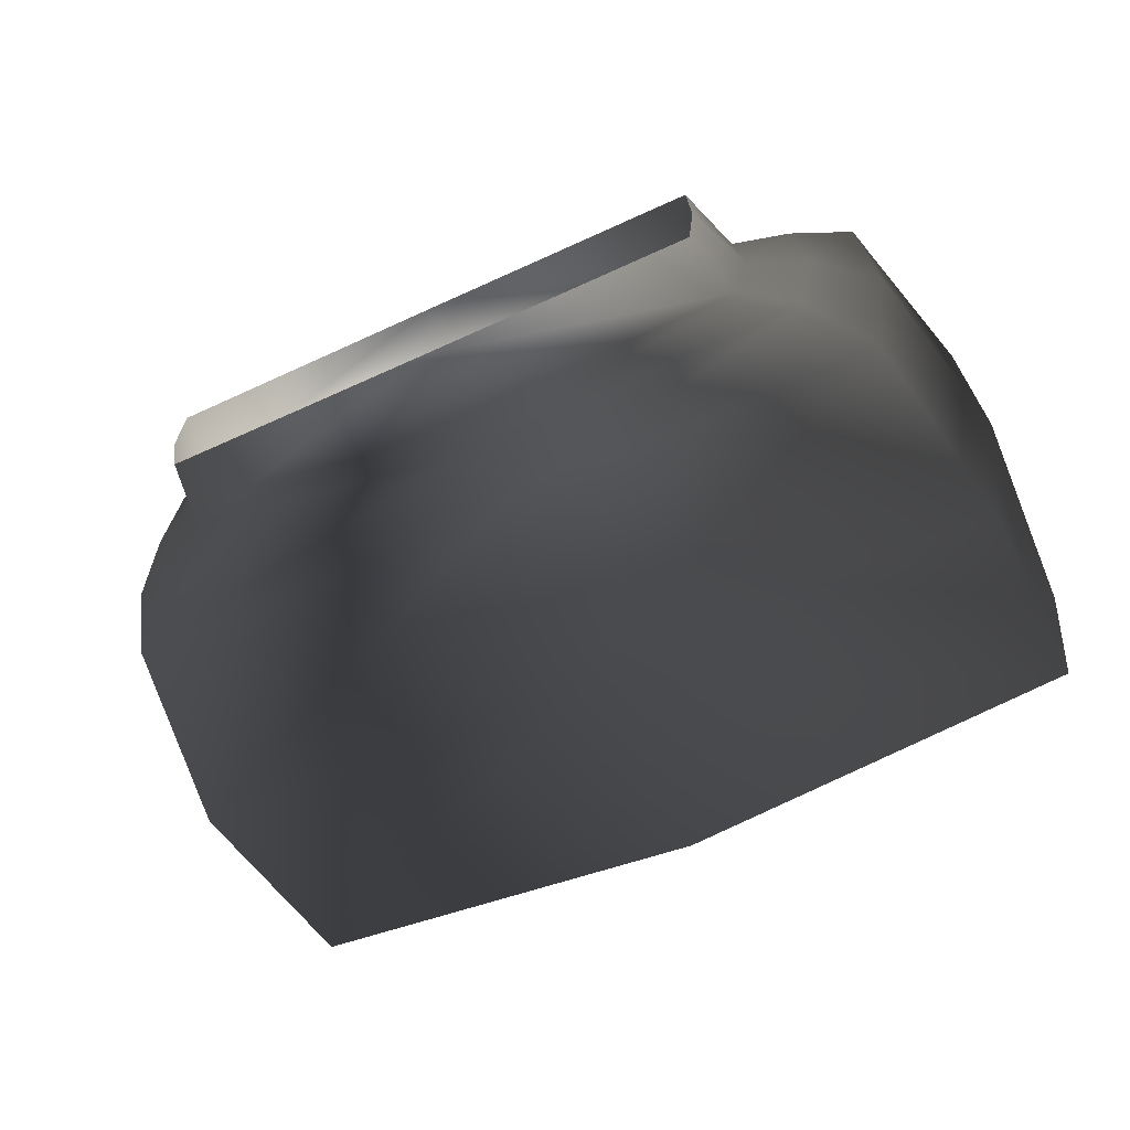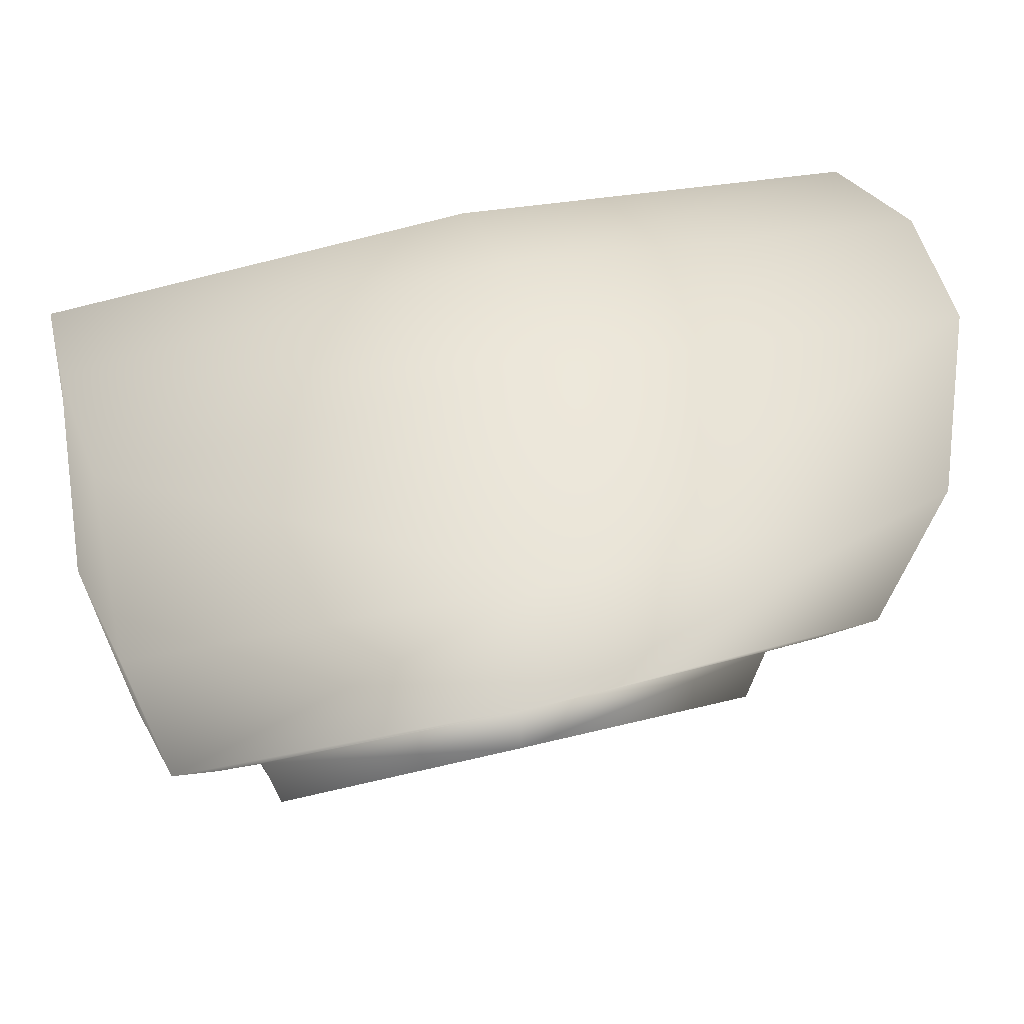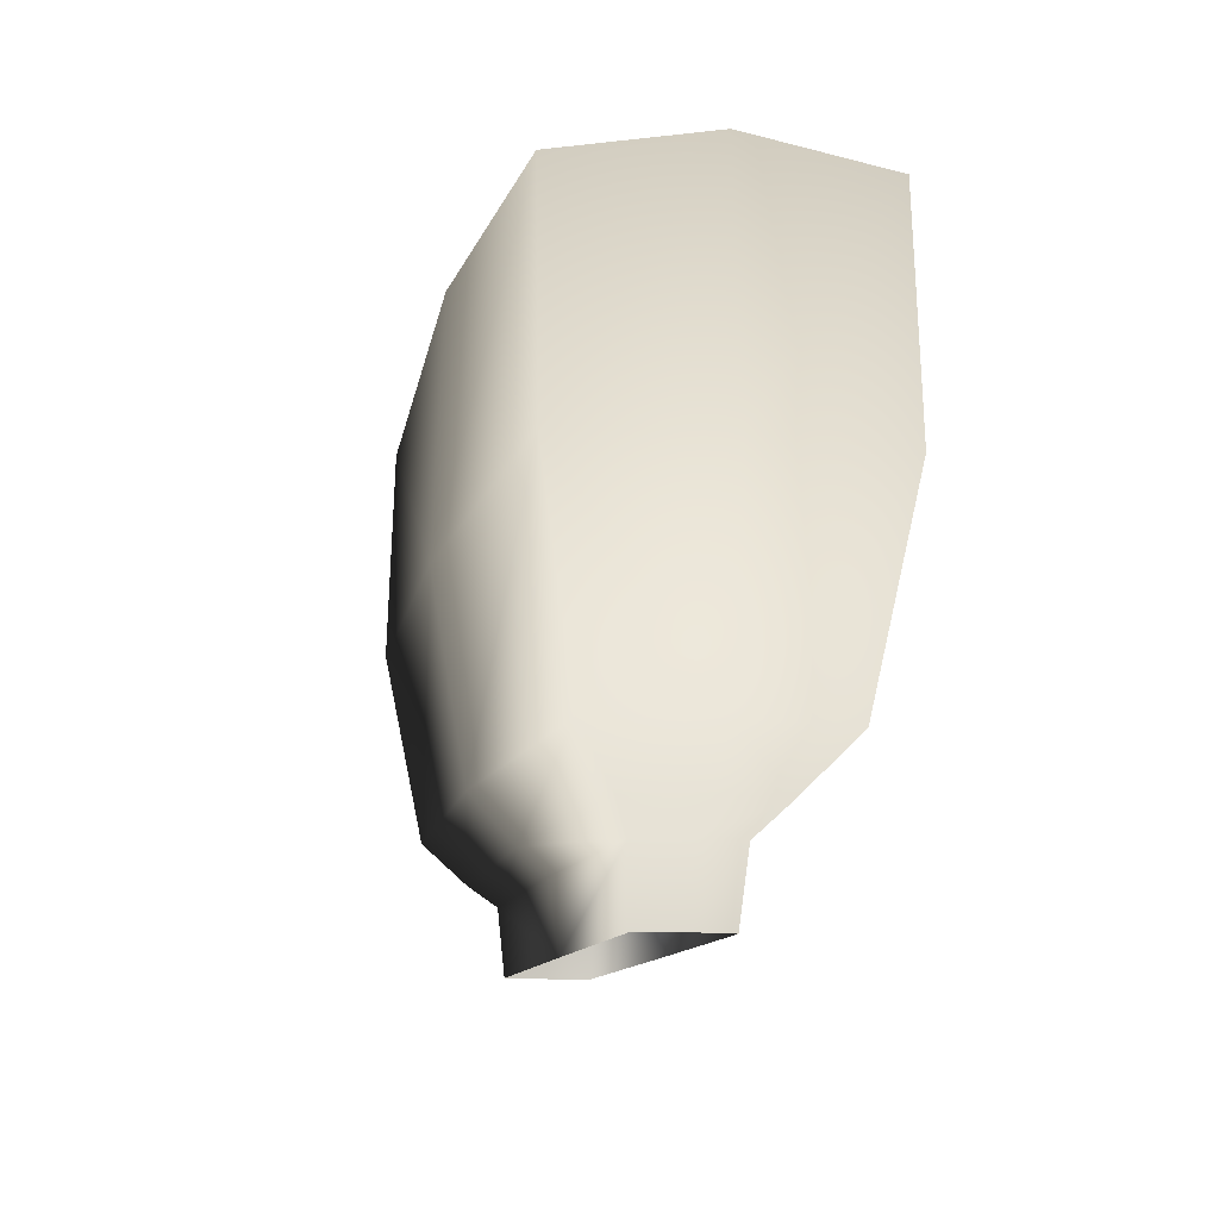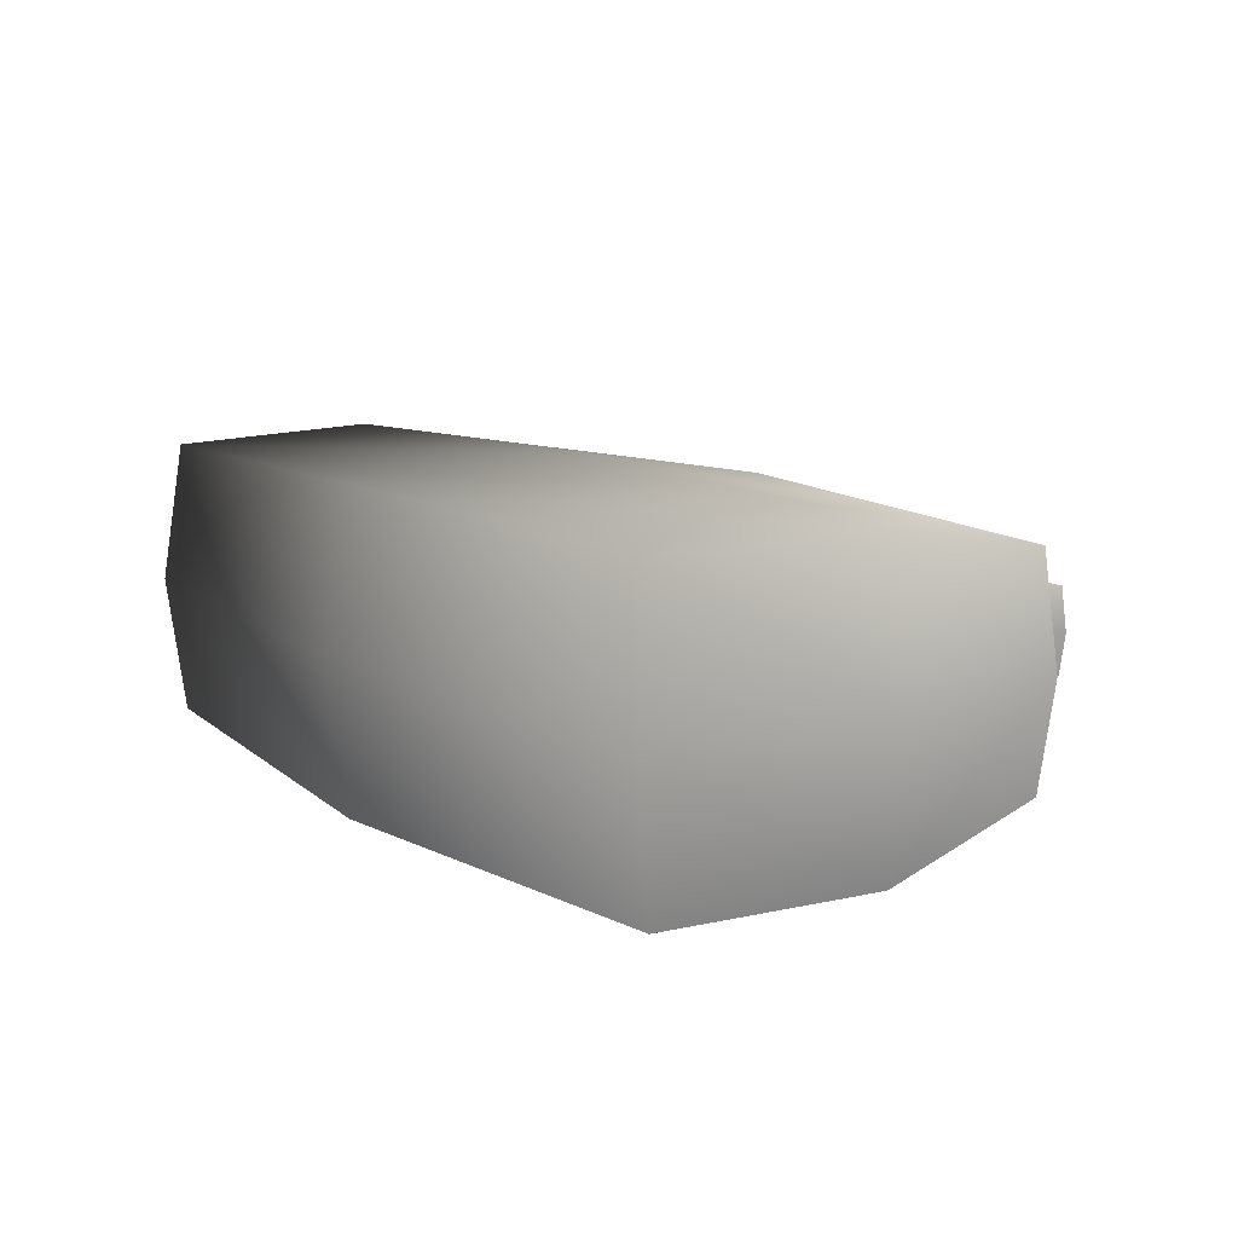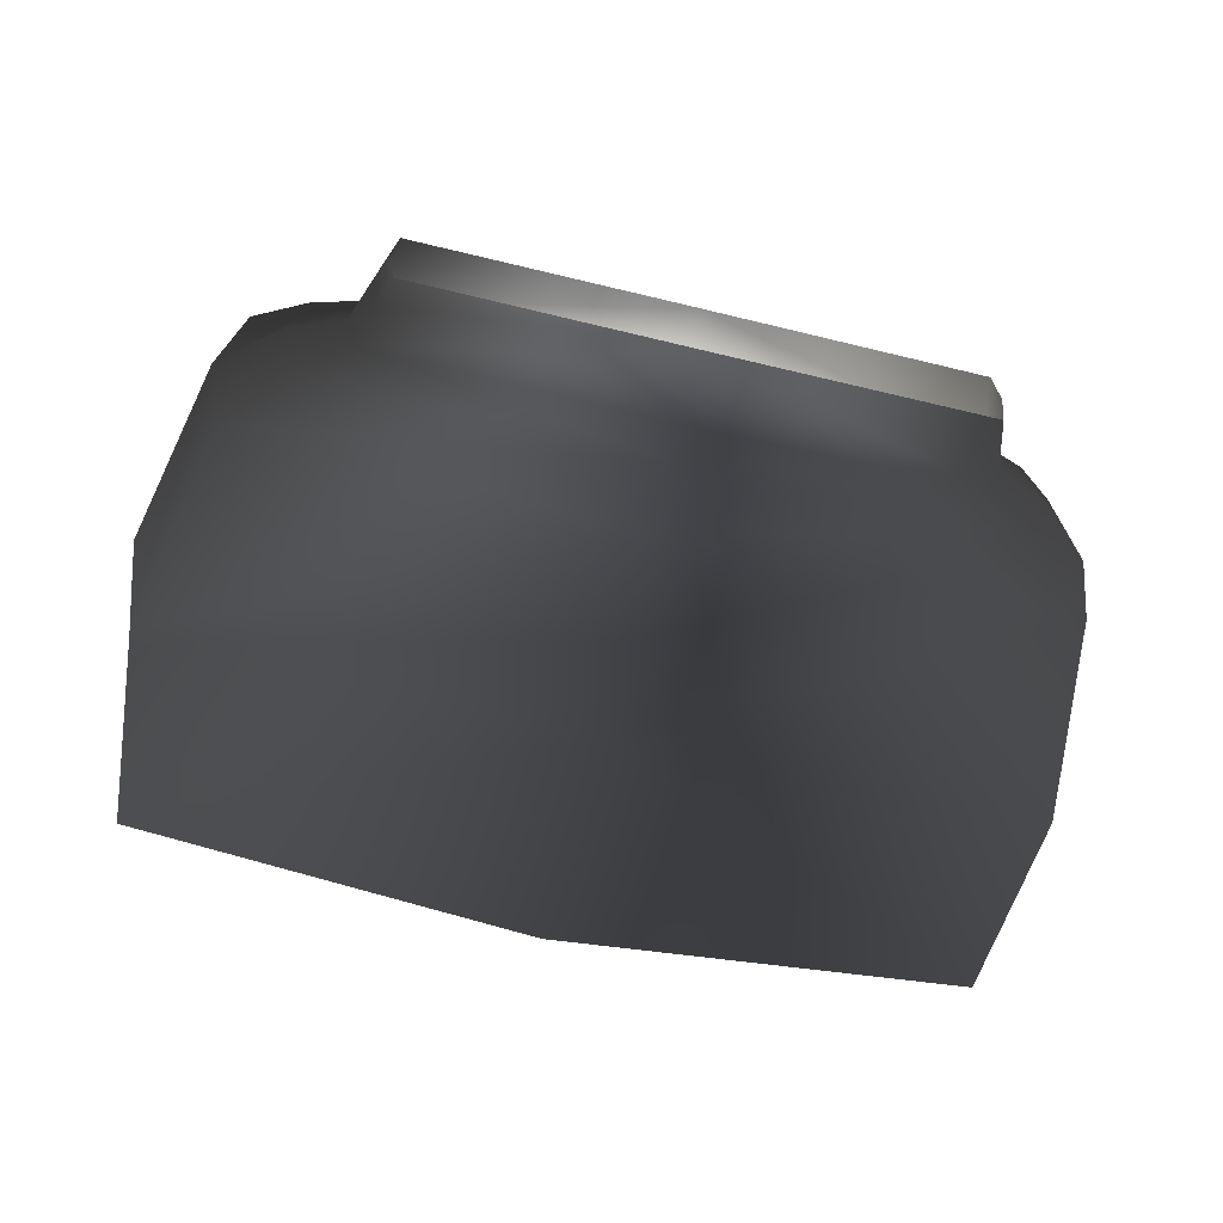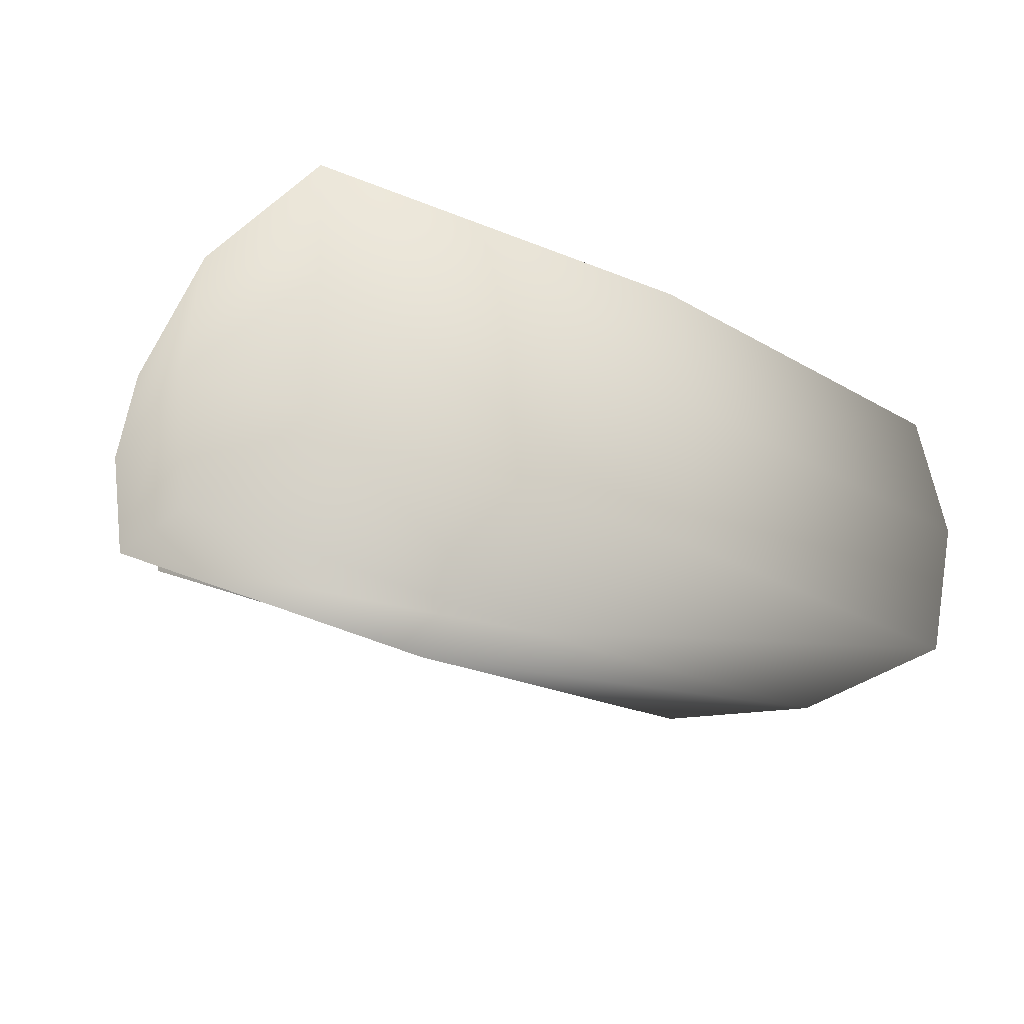
<metadata>
{"format":"obj","ext":"obj","renderer":"f3d","projection":"perspective","resolution":1024,"background":"white","views":[{"elev":-53.8,"azim":-153.4,"up":"+Y"},{"elev":38.5,"azim":-17.7,"up":"+Z"},{"elev":-12.1,"azim":77.8,"up":"+Z"},{"elev":11.4,"azim":55.7,"up":"+Y"},{"elev":-57.7,"azim":165.6,"up":"+Y"},{"elev":-26.9,"azim":-38.5,"up":"+Y"}]}
</metadata>
<code>
v 101.7 -16.18 -0.01508
v -1.56 -16.5 -0.01508
v 108.2 -17.81 25.93
v 101.7 15.56 -0.01508
v 104.4 -0.3146 -0.01508
v 108.2 17.56 25.93
v -1.56 -16.5 -0.01508
v -104.8 -16.18 -0.01508
v -111.3 -17.81 25.93
v 133.9 -0.2526 35.49
v 127.2 -26.05 35.49
v 146.5 -40.93 53.16
v -1.56 -16.5 -0.01508
v -1.557 -20.09 25.93
v 108.2 -17.81 25.93
v -111.3 -17.81 25.93
v -1.557 -20.09 25.93
v -1.56 -16.5 -0.01508
v 154.4 54.07 212
v -1.688 56.07 219.5
v 161.4 54.41 127.9
v -1.688 56.07 219.5
v -1.688 59.98 127.9
v 161.4 54.41 127.9
v -1.688 59.98 127.9
v -1.688 56.07 219.5
v -161.6 51.84 207.8
v -1.688 59.98 127.9
v -161.6 51.84 207.8
v -162.6 54.41 127.9
v -1.688 -56.07 222.4
v -161.6 -51.84 209.1
v -164.2 -3e-06 215.4
v -164.2 -3e-06 215.4
v -1.688 -3e-06 230
v -1.688 -56.07 222.4
v -1.688 -56.07 222.4
v -1.688 -3e-06 230
v 160.4 -3e-06 218.6
v 154.4 -54.07 210
v -1.688 -56.07 222.4
v 160.4 -3e-06 218.6
v -1.688 -3e-06 230
v -164.2 -3e-06 215.4
v -161.6 51.84 207.8
v -1.688 56.07 219.5
v -1.688 -3e-06 230
v -161.6 51.84 207.8
v 154.4 54.07 212
v -1.688 -3e-06 230
v -1.688 56.07 219.5
v 154.4 54.07 212
v 160.4 -3e-06 218.6
v -1.688 -3e-06 230
v -106.7 -0.3146 -0.01508
v -104.8 15.56 -0.01508
v -111.3 17.56 25.93
v -111.3 17.56 25.93
v -115.4 -0.1266 25.93
v -106.7 -0.3146 -0.01508
v -106.7 -0.3146 -0.01508
v -115.4 -0.1266 25.93
v -111.3 -17.81 25.93
v -104.8 -16.18 -0.01508
v -106.7 -0.3146 -0.01508
v -111.3 -17.81 25.93
v -115.4 -0.1266 25.93
v -111.3 17.56 25.93
v -130.4 25.55 35.49
v -130.4 25.55 35.49
v -136.1 -0.2526 35.49
v -115.4 -0.1266 25.93
v -115.4 -0.1266 25.93
v -136.1 -0.2526 35.49
v -130.4 -26.05 35.49
v -111.3 -17.81 25.93
v -115.4 -0.1266 25.93
v -130.4 -26.05 35.49
v 161.4 54.41 127.9
v -1.688 59.98 127.9
v -1.651 47.08 53.16
v -1.651 47.08 53.16
v -1.688 59.98 127.9
v -162.6 54.41 127.9
v 127.2 25.55 35.49
v 146.5 40.89 53.16
v -1.615 29.7 35.49
v 146.5 40.89 53.16
v -1.651 47.08 53.16
v -1.615 29.7 35.49
v -1.615 29.7 35.49
v -1.651 47.08 53.16
v -149.5 40.89 53.16
v -130.4 25.55 35.49
v -1.615 29.7 35.49
v -149.5 40.89 53.16
v 146.5 40.89 53.16
v 161.4 54.41 127.9
v -1.651 47.08 53.16
v -1.651 47.08 53.16
v -162.6 54.41 127.9
v -149.5 40.89 53.16
v -162.6 54.41 127.9
v -161.6 51.84 207.8
v -164.2 -3e-06 215.4
v -164.2 -3e-06 215.4
v -169.5 -3e-06 127.9
v -162.6 54.41 127.9
v -162.6 54.41 127.9
v -169.5 -3e-06 127.9
v -155.9 -0.02151 53.16
v -149.5 40.89 53.16
v -162.6 54.41 127.9
v -155.9 -0.02151 53.16
v -149.5 40.89 53.16
v -155.9 -0.02151 53.16
v -136.1 -0.2526 35.49
v -149.5 40.89 53.16
v -136.1 -0.2526 35.49
v -130.4 25.55 35.49
v -169.5 -3e-06 127.9
v -164.2 -3e-06 215.4
v -161.6 -51.84 209.1
v -162.6 -54.41 127.9
v -169.5 -3e-06 127.9
v -161.6 -51.84 209.1
v -169.5 -3e-06 127.9
v -162.6 -54.41 127.9
v -149.5 -40.93 53.16
v -155.9 -0.02151 53.16
v -169.5 -3e-06 127.9
v -149.5 -40.93 53.16
v -155.9 -0.02151 53.16
v -149.5 -40.93 53.16
v -130.4 -26.05 35.49
v -155.9 -0.02151 53.16
v -130.4 -26.05 35.49
v -136.1 -0.2526 35.49
v -1.615 29.7 35.49
v -130.4 25.55 35.49
v -111.3 17.56 25.93
v -1.557 19.86 25.93
v -1.615 29.7 35.49
v -111.3 17.56 25.93
v 108.2 17.56 25.93
v -1.615 29.7 35.49
v -1.557 19.86 25.93
v 108.2 17.56 25.93
v 127.2 25.55 35.49
v -1.615 29.7 35.49
v -1.56 15.89 -0.01508
v -1.557 19.86 25.93
v -111.3 17.56 25.93
v 108.2 17.56 25.93
v -1.557 19.86 25.93
v -1.56 15.89 -0.01508
v 101.7 15.56 -0.01508
v 108.2 17.56 25.93
v -1.56 15.89 -0.01508
v -1.56 15.89 -0.01508
v -111.3 17.56 25.93
v -104.8 15.56 -0.01508
v 108.2 -17.81 25.93
v 104.4 -0.3146 -0.01508
v 101.7 -16.18 -0.01508
v 108.2 -17.81 25.93
v 113.2 -0.1266 25.93
v 104.4 -0.3146 -0.01508
v 104.4 -0.3146 -0.01508
v 113.2 -0.1266 25.93
v 108.2 17.56 25.93
v 108.2 17.56 25.93
v 113.2 -0.1266 25.93
v 127.2 25.55 35.49
v 160.4 -3e-06 218.6
v 161.4 -54.41 127.9
v 154.4 -54.07 210
v 160.4 -3e-06 218.6
v 169.5 -3e-06 127.9
v 161.4 -54.41 127.9
v 169.5 -3e-06 127.9
v 160.4 -3e-06 218.6
v 154.4 54.07 212
v 161.4 54.41 127.9
v 169.5 -3e-06 127.9
v 154.4 54.07 212
v 154 -0.02151 53.16
v 169.5 -3e-06 127.9
v 161.4 54.41 127.9
v 146.5 40.89 53.16
v 154 -0.02151 53.16
v 161.4 54.41 127.9
v 154 -0.02151 53.16
v 146.5 40.89 53.16
v 127.2 25.55 35.49
v 127.2 25.55 35.49
v 133.9 -0.2526 35.49
v 154 -0.02151 53.16
v 146.5 -40.93 53.16
v 154 -0.02151 53.16
v 133.9 -0.2526 35.49
v 154 -0.02151 53.16
v 146.5 -40.93 53.16
v 161.4 -54.41 127.9
v 161.4 -54.41 127.9
v 169.5 -3e-06 127.9
v 154 -0.02151 53.16
v 113.2 -0.1266 25.93
v 133.9 -0.2526 35.49
v 127.2 25.55 35.49
v 127.2 -26.05 35.49
v 133.9 -0.2526 35.49
v 113.2 -0.1266 25.93
v 108.2 -17.81 25.93
v 127.2 -26.05 35.49
v 113.2 -0.1266 25.93
v -149.5 -40.93 53.16
v -162.6 -54.41 127.9
v -1.688 -59.98 127.9
v -161.6 -51.84 209.1
v -1.688 -59.98 127.9
v -162.6 -54.41 127.9
v -161.6 -51.84 209.1
v -1.688 -56.07 222.4
v -1.688 -59.98 127.9
v 154.4 -54.07 210
v -1.688 -59.98 127.9
v -1.688 -56.07 222.4
v 154.4 -54.07 210
v 161.4 -54.41 127.9
v -1.688 -59.98 127.9
v -1.651 -47.12 53.16
v -1.688 -59.98 127.9
v 161.4 -54.41 127.9
v -1.688 -59.98 127.9
v -1.651 -47.12 53.16
v -149.5 -40.93 53.16
v -130.4 -26.05 35.49
v -149.5 -40.93 53.16
v -1.651 -47.12 53.16
v -1.615 -30.16 35.49
v -130.4 -26.05 35.49
v -1.651 -47.12 53.16
v -111.3 -17.81 25.93
v -130.4 -26.05 35.49
v -1.615 -30.16 35.49
v -1.615 -30.16 35.49
v -1.557 -20.09 25.93
v -111.3 -17.81 25.93
v -1.615 -30.16 35.49
v 108.2 -17.81 25.93
v -1.557 -20.09 25.93
v -1.615 -30.16 35.49
v 127.2 -26.05 35.49
v 108.2 -17.81 25.93
v 146.5 -40.93 53.16
v -1.651 -47.12 53.16
v 161.4 -54.41 127.9
v -1.615 -30.16 35.49
v -1.651 -47.12 53.16
v 146.5 -40.93 53.16
v 127.2 -26.05 35.49
v -1.615 -30.16 35.49
v 146.5 -40.93 53.16
g mtl_p6_foliage_hedge2
f 3 2 1
f 6 5 4
f 9 8 7
f 12 11 10
f 15 14 13
f 18 17 16
f 21 20 19
f 24 23 22
f 27 26 25
f 30 29 28
f 33 32 31
f 36 35 34
f 39 38 37
f 42 41 40
f 45 44 43
f 48 47 46
f 51 50 49
f 54 53 52
f 57 56 55
f 60 59 58
f 63 62 61
f 66 65 64
f 69 68 67
f 72 71 70
f 75 74 73
f 78 77 76
f 81 80 79
f 84 83 82
f 87 86 85
f 90 89 88
f 93 92 91
f 96 95 94
f 99 98 97
f 102 101 100
f 105 104 103
f 108 107 106
f 111 110 109
f 114 113 112
f 117 116 115
f 120 119 118
f 123 122 121
f 126 125 124
f 129 128 127
f 132 131 130
f 135 134 133
f 138 137 136
f 141 140 139
f 144 143 142
f 147 146 145
f 150 149 148
f 153 152 151
f 156 155 154
f 159 158 157
f 162 161 160
f 165 164 163
f 168 167 166
f 171 170 169
f 174 173 172
f 177 176 175
f 180 179 178
f 183 182 181
f 186 185 184
f 189 188 187
f 192 191 190
f 195 194 193
f 198 197 196
f 201 200 199
f 204 203 202
f 207 206 205
f 210 209 208
f 213 212 211
f 216 215 214
f 219 218 217
f 222 221 220
f 225 224 223
f 228 227 226
f 231 230 229
f 234 233 232
f 237 236 235
f 240 239 238
f 243 242 241
f 246 245 244
f 249 248 247
f 252 251 250
f 255 254 253
f 258 257 256
f 261 260 259
f 264 263 262

</code>
